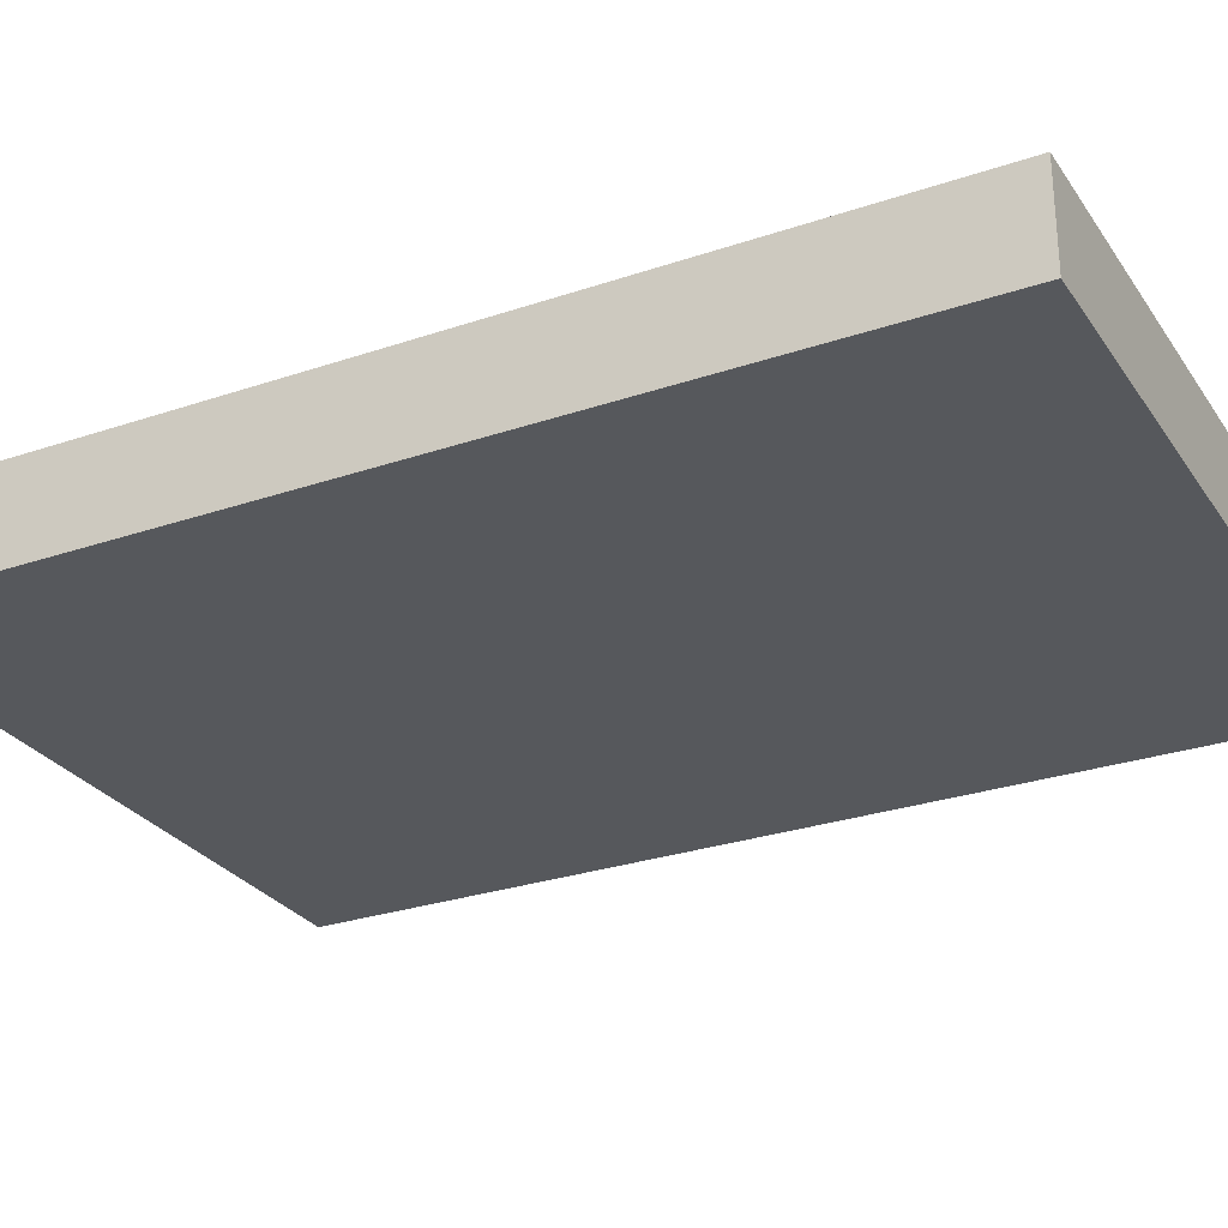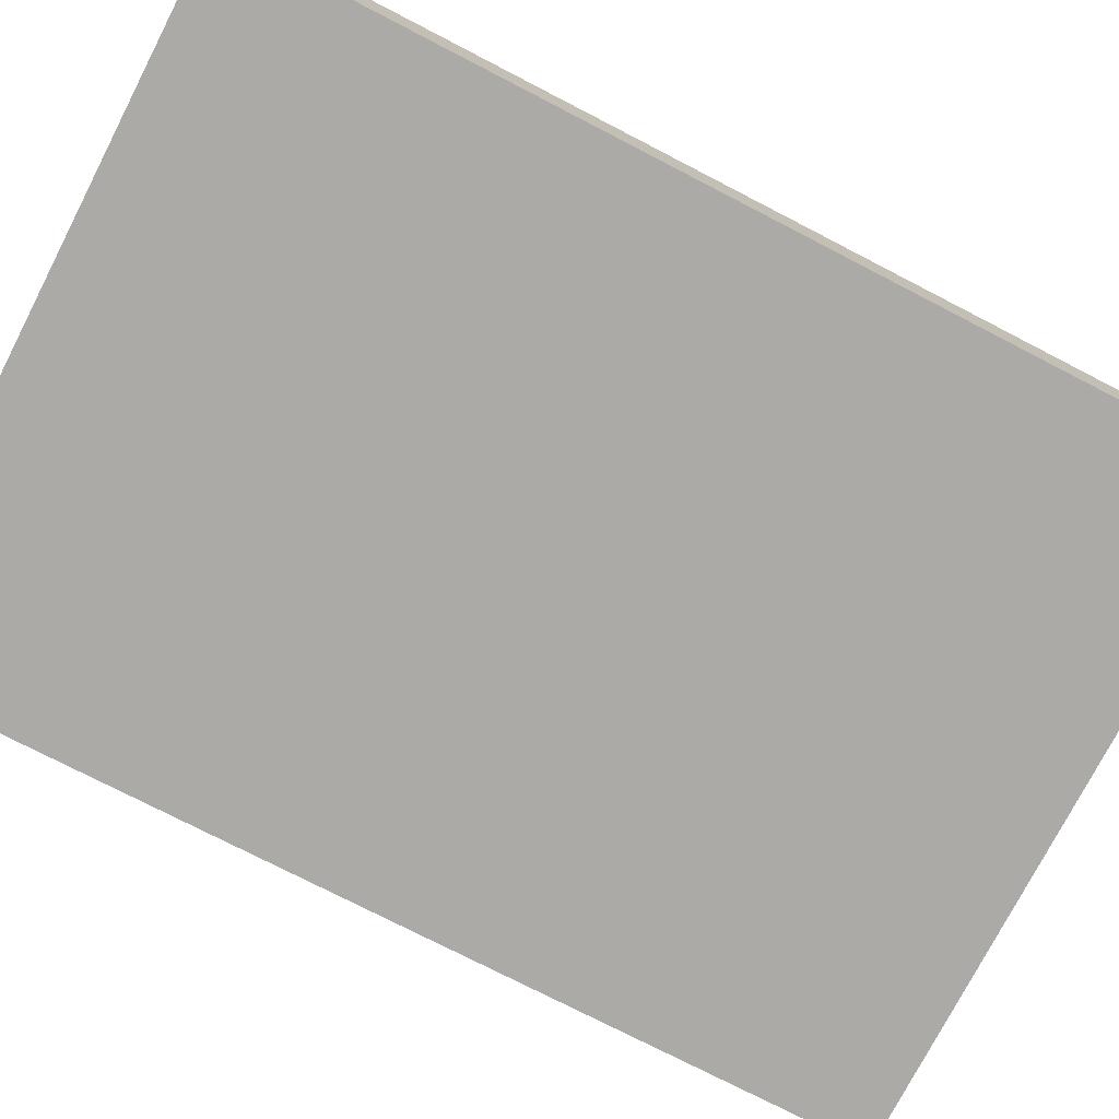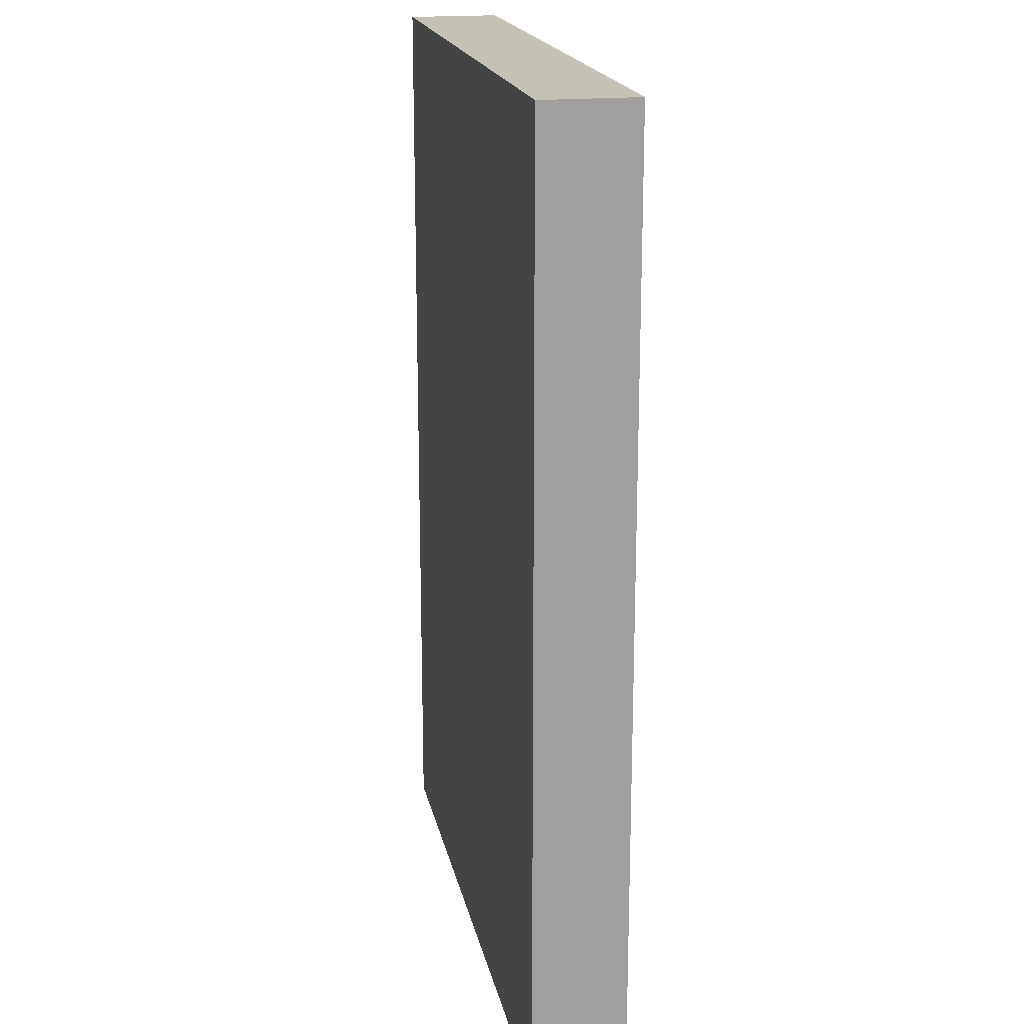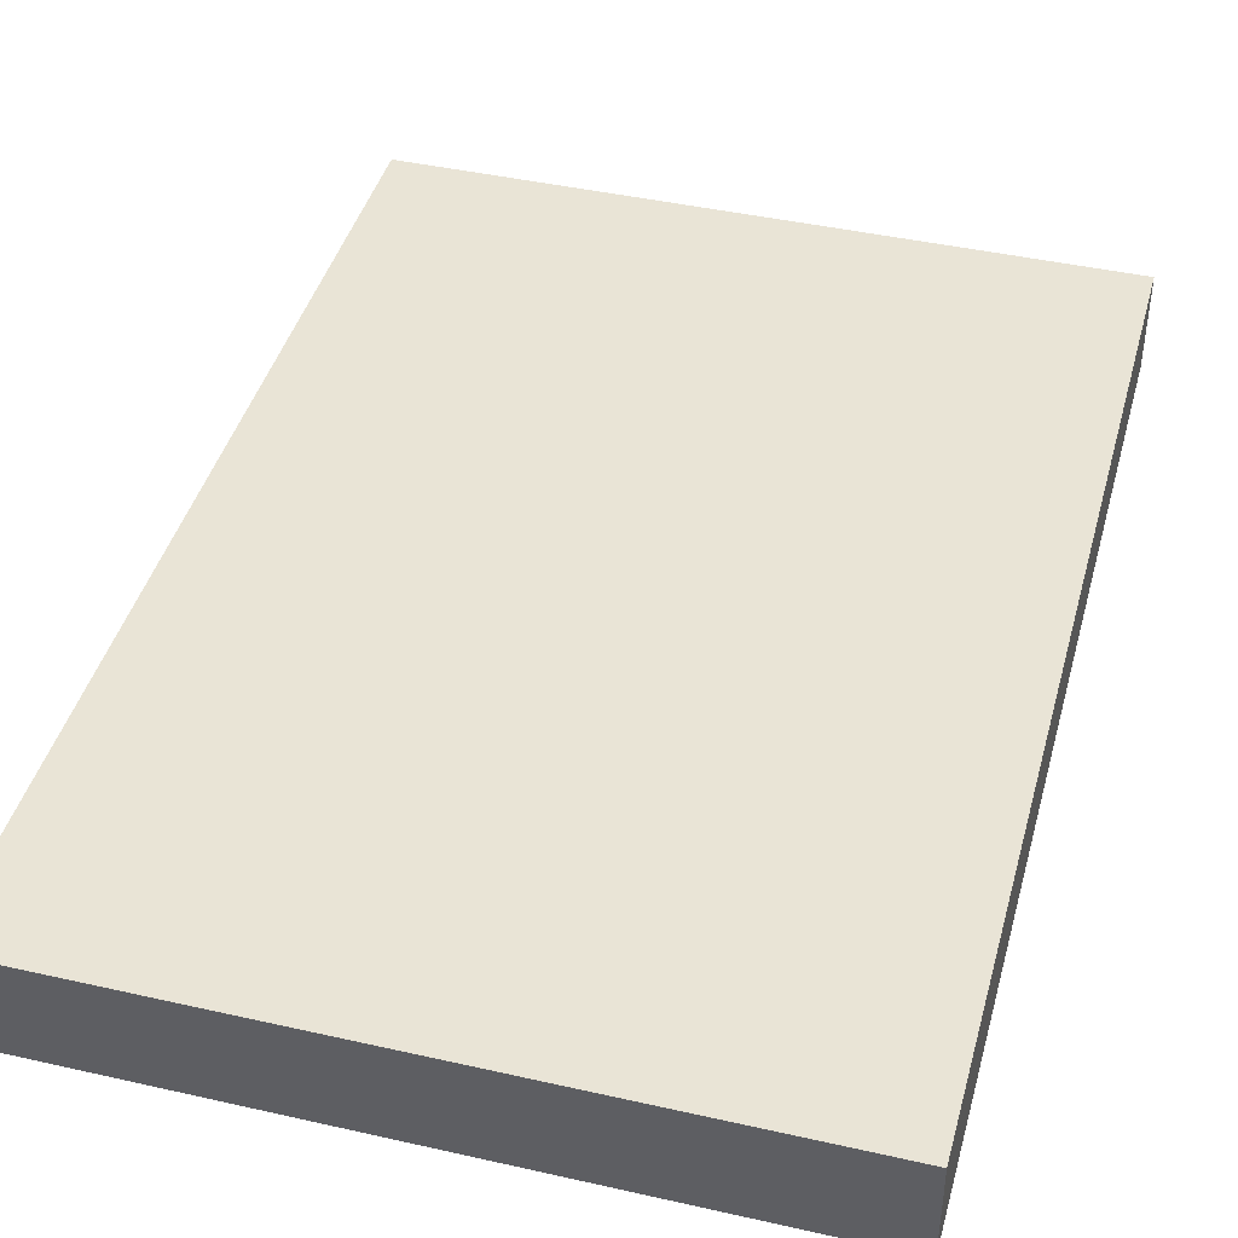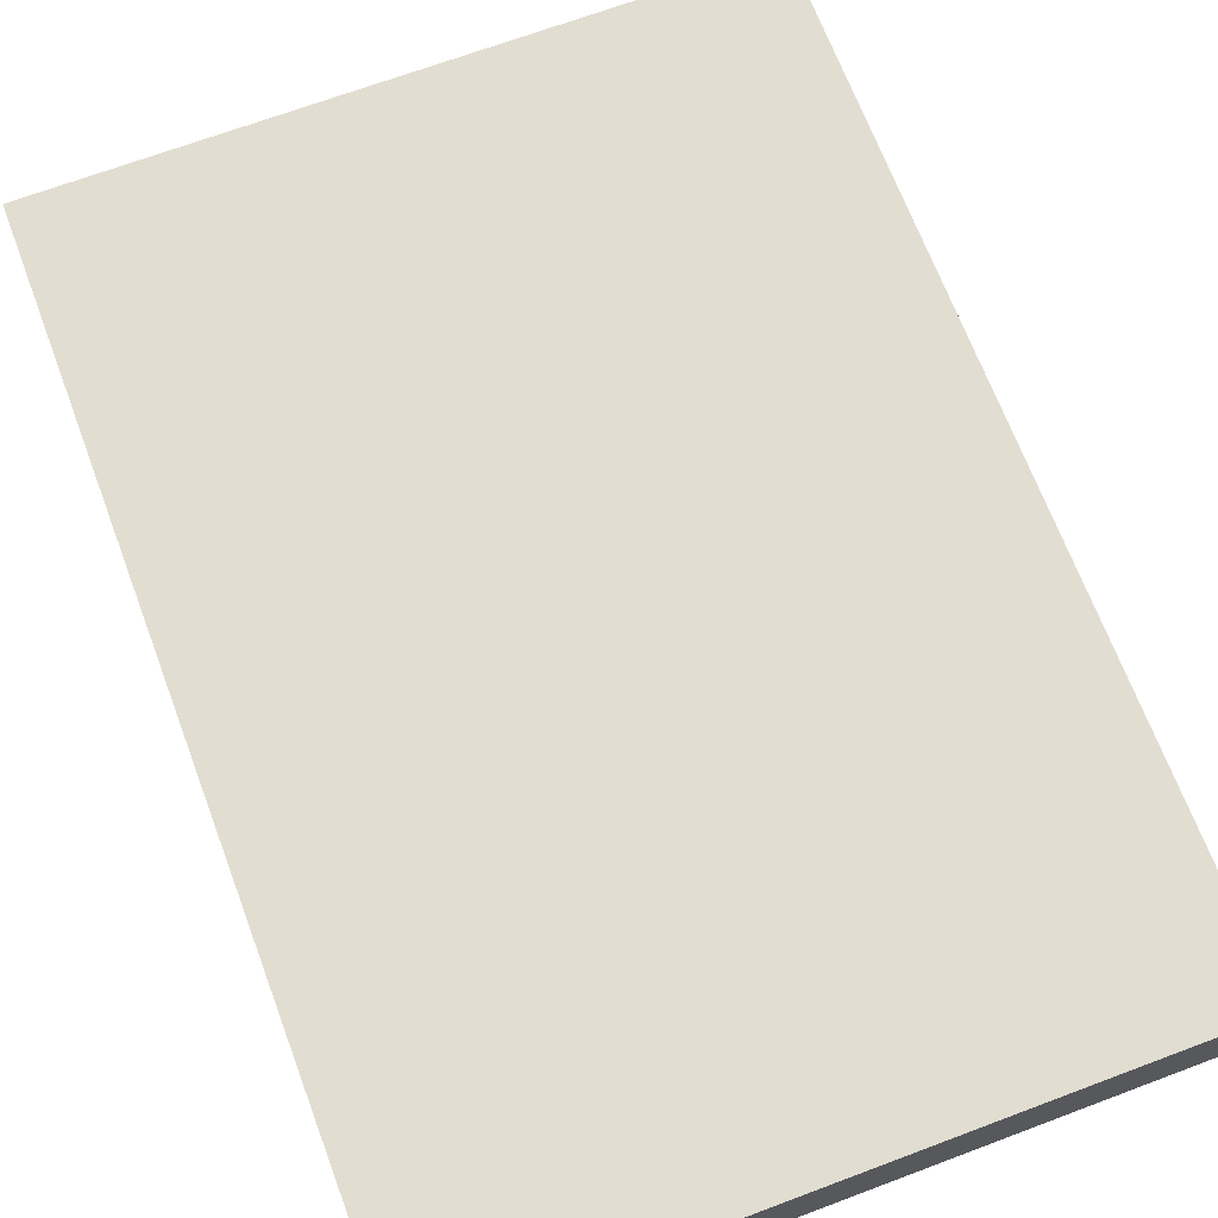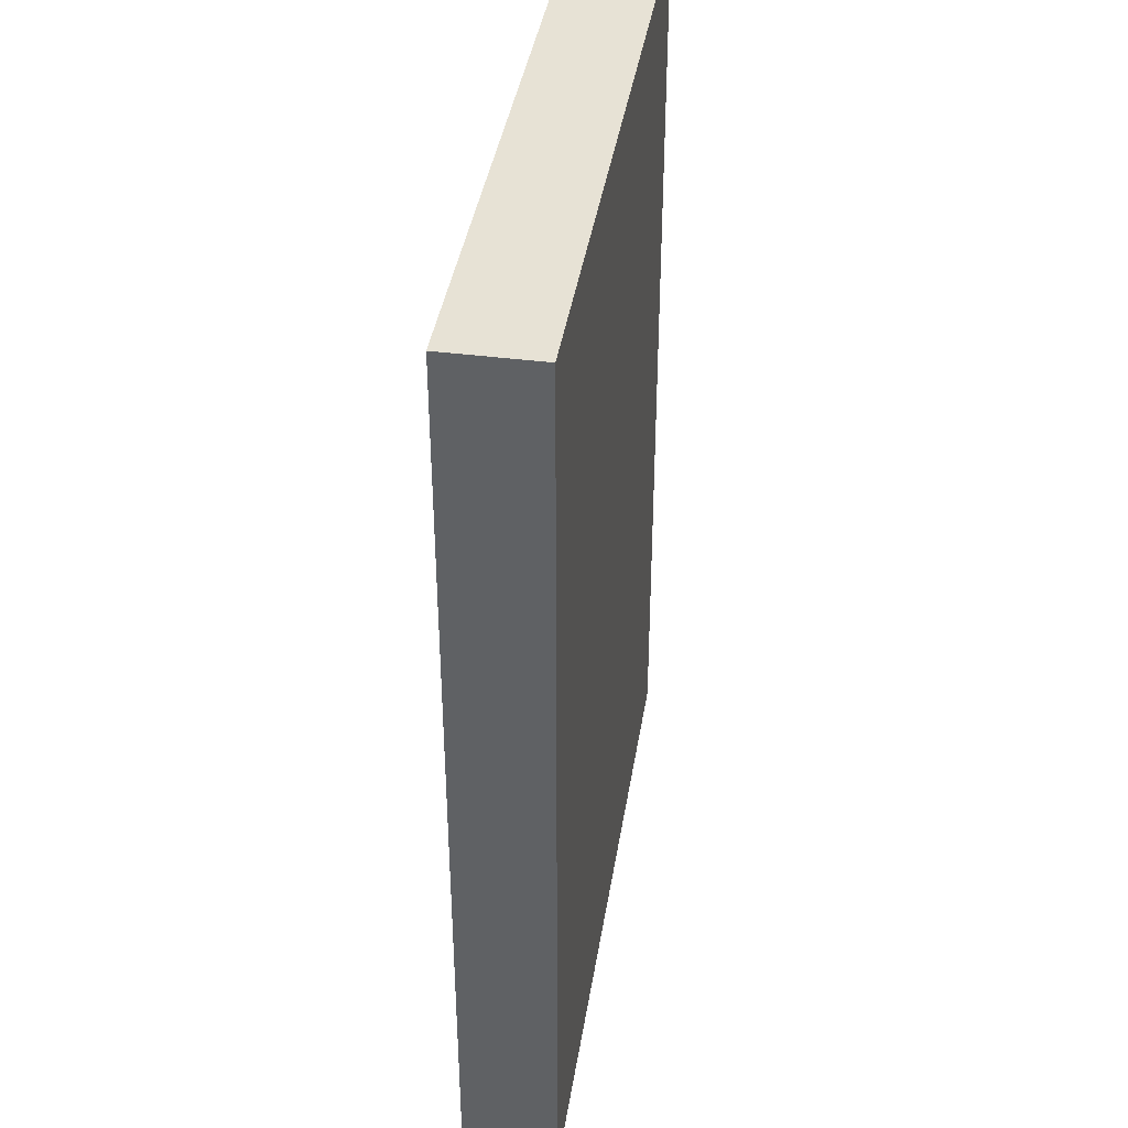
<metadata>
{"format":"obj","ext":"obj","renderer":"f3d","projection":"perspective","resolution":1024,"background":"white","views":[{"elev":-28.1,"azim":-62.7,"up":"+Y"},{"elev":-75.8,"azim":62.7,"up":"+Y"},{"elev":18.8,"azim":-101.2,"up":"+Z"},{"elev":42.6,"azim":15.1,"up":"+Y"},{"elev":68.6,"azim":159.4,"up":"+Y"},{"elev":40.3,"azim":99.0,"up":"+Z"}]}
</metadata>
<code>
o Cube.003
v -2.19 -0.3064 3.102
v -2.19 0.3064 3.102
v -2.19 0.3064 -3.102
v -2.19 -0.3064 -3.102
v 2.19 0.3064 -3.102
v 2.19 -0.3064 -3.102
v 2.19 0.3064 3.102
v 2.19 -0.3064 3.102
f 1 2 3 4
f 4 3 5 6
f 6 5 7 8
f 8 7 2 1
f 4 6 8 1
f 5 3 2 7

</code>
